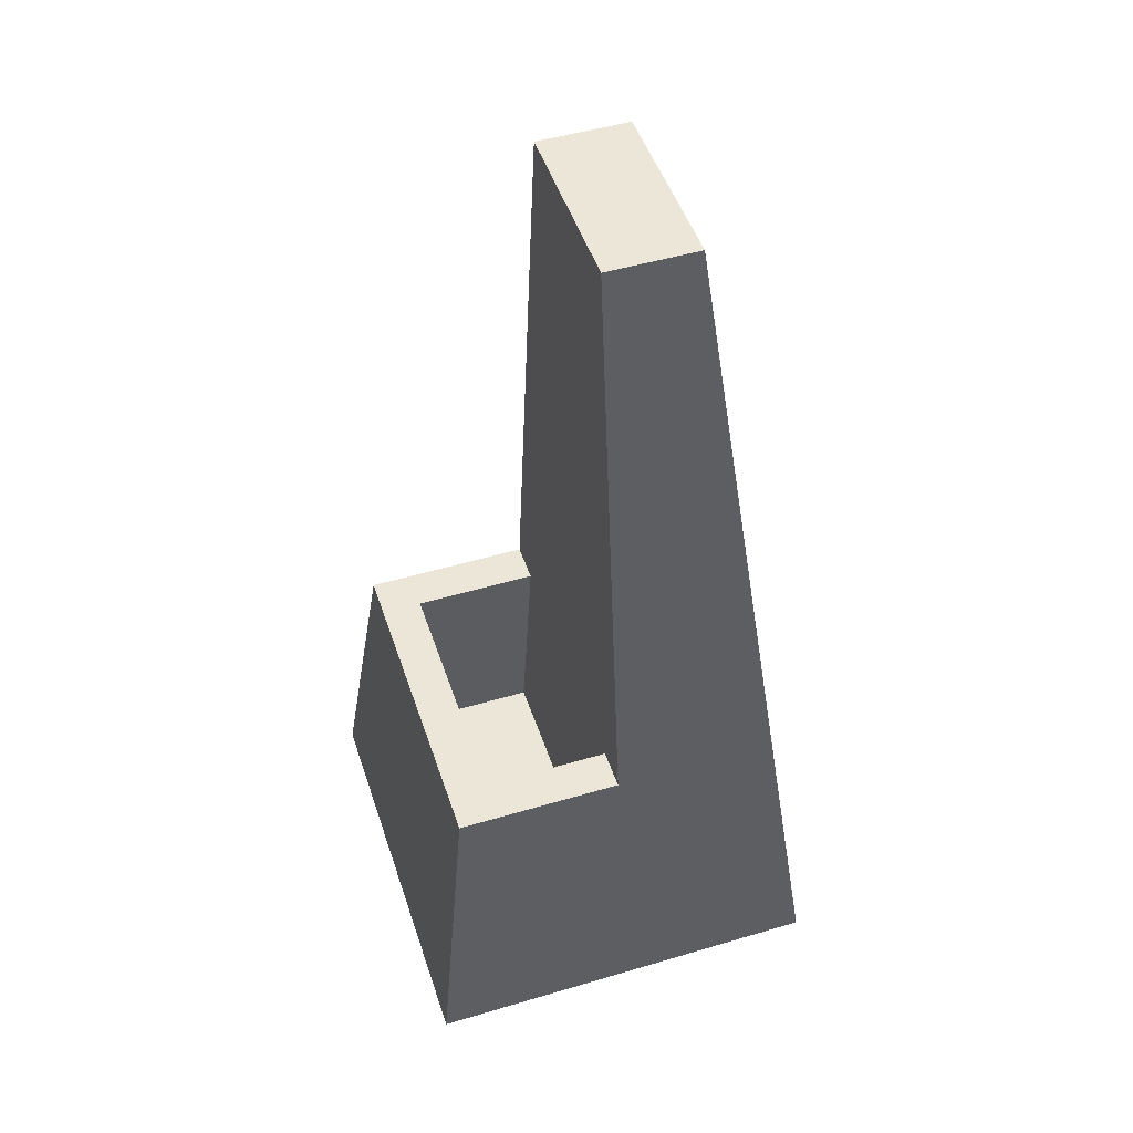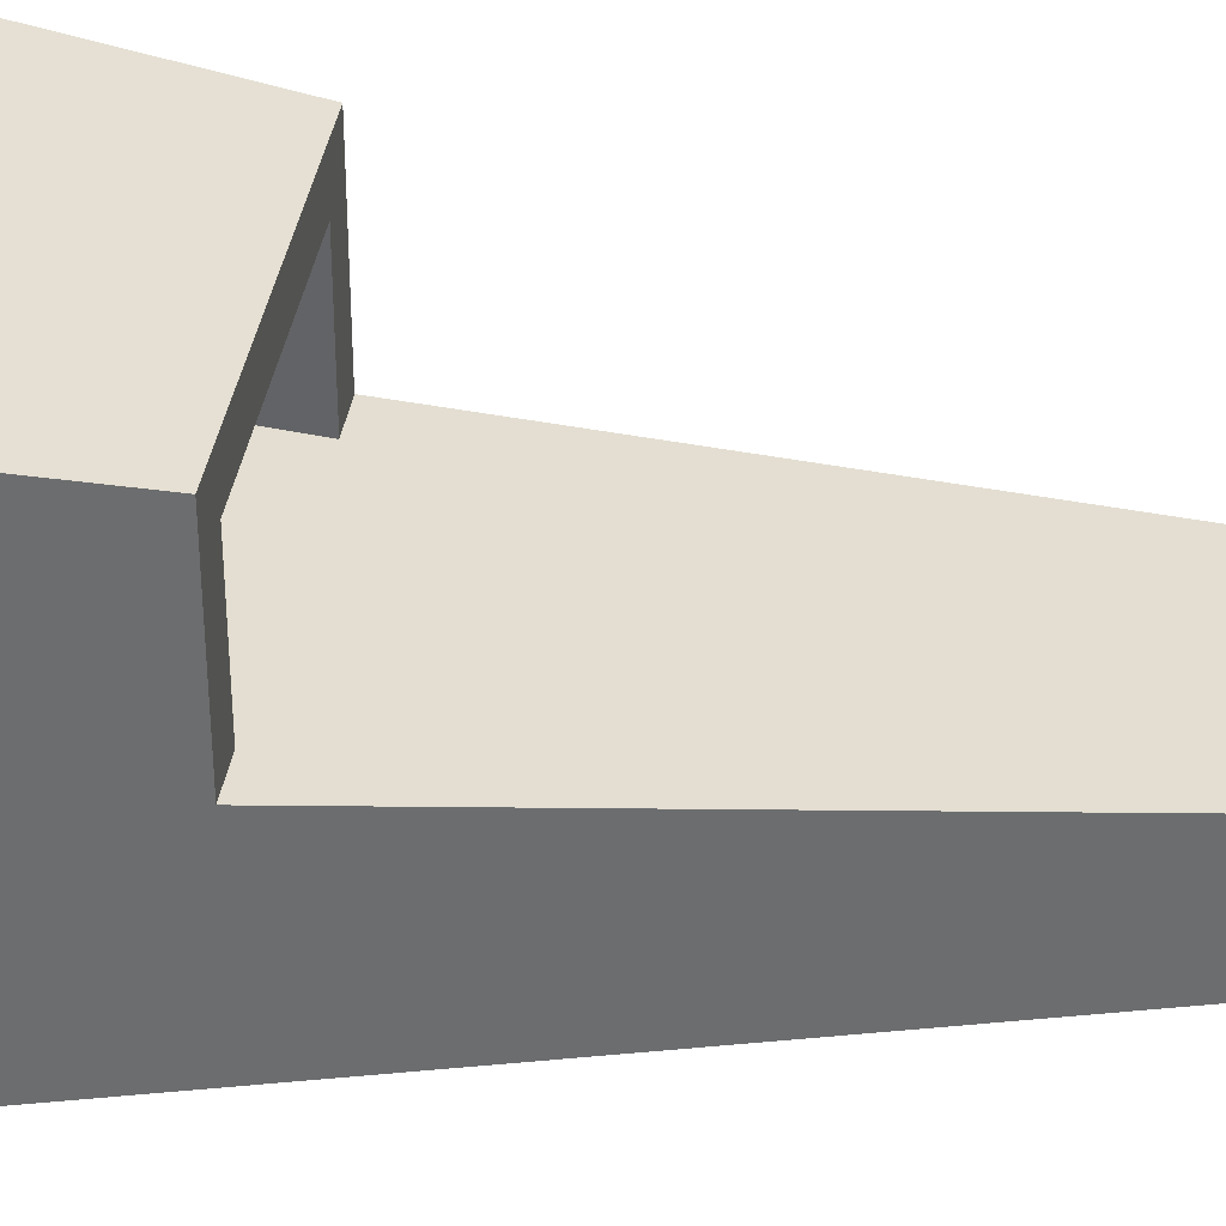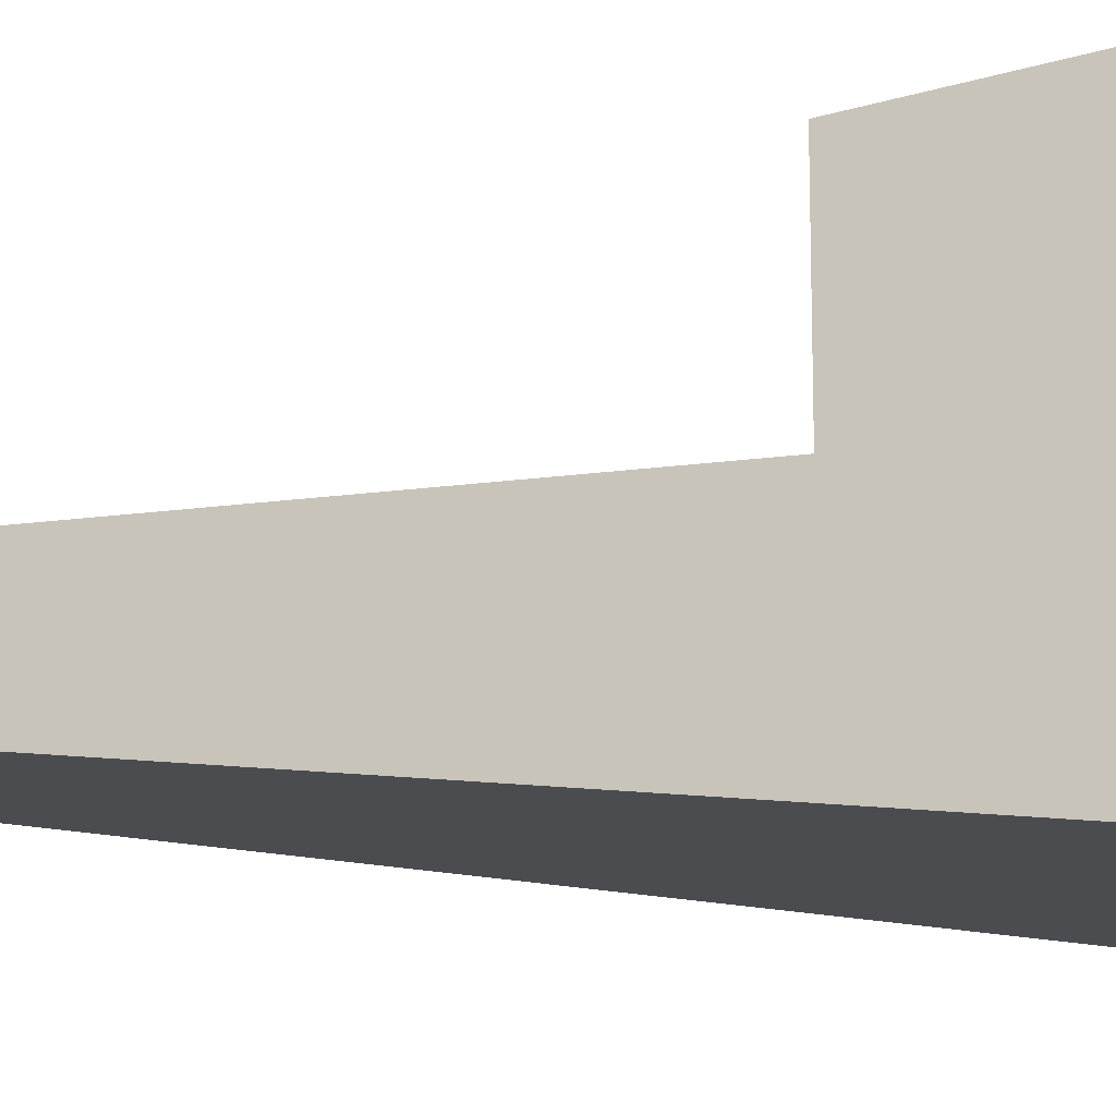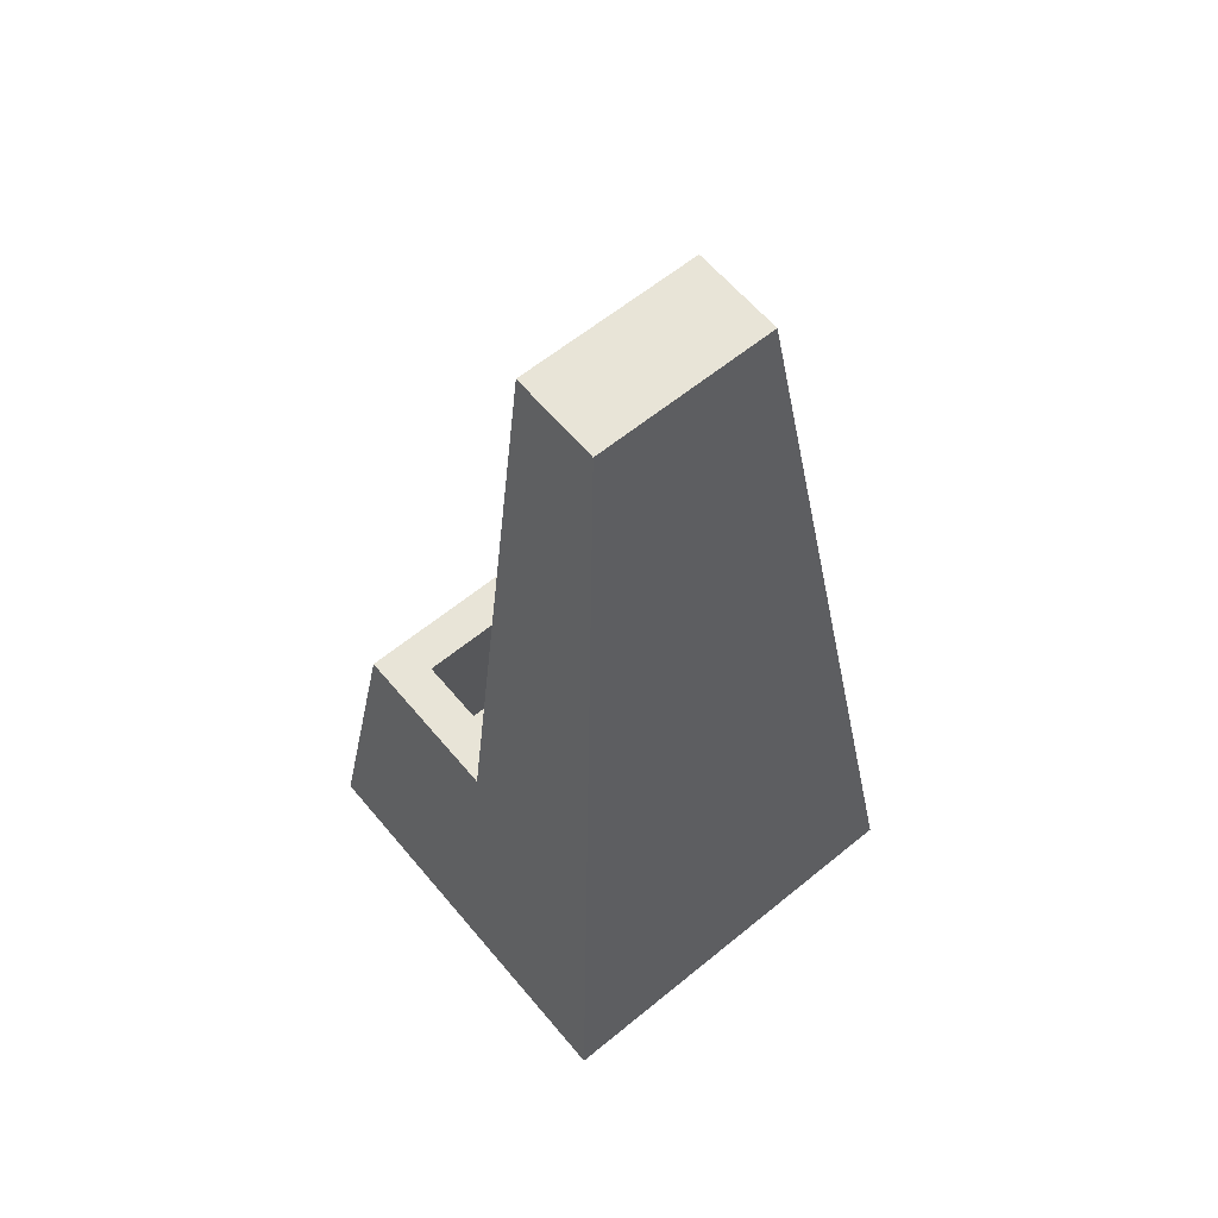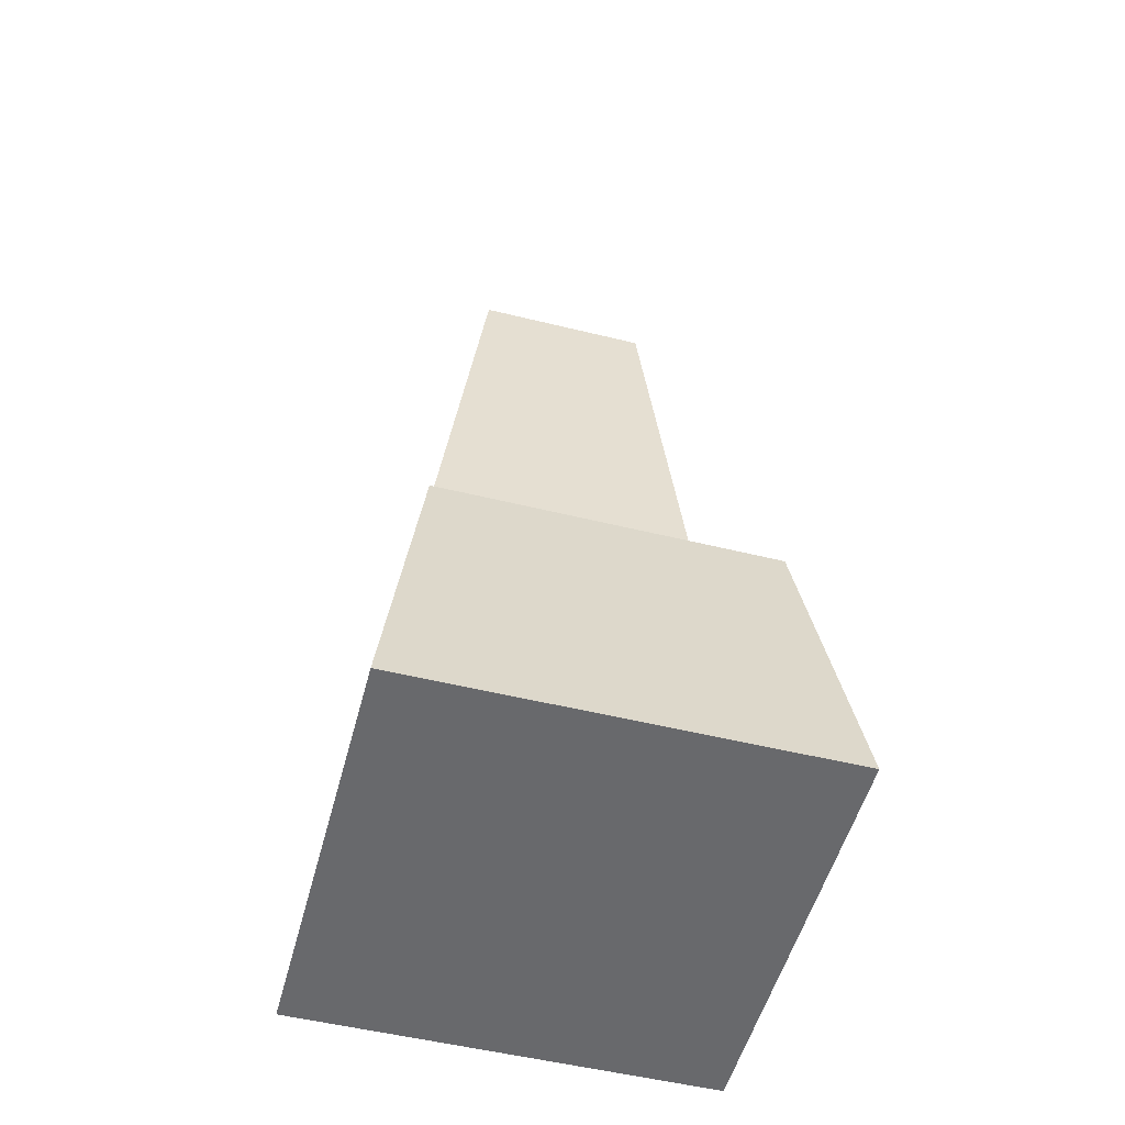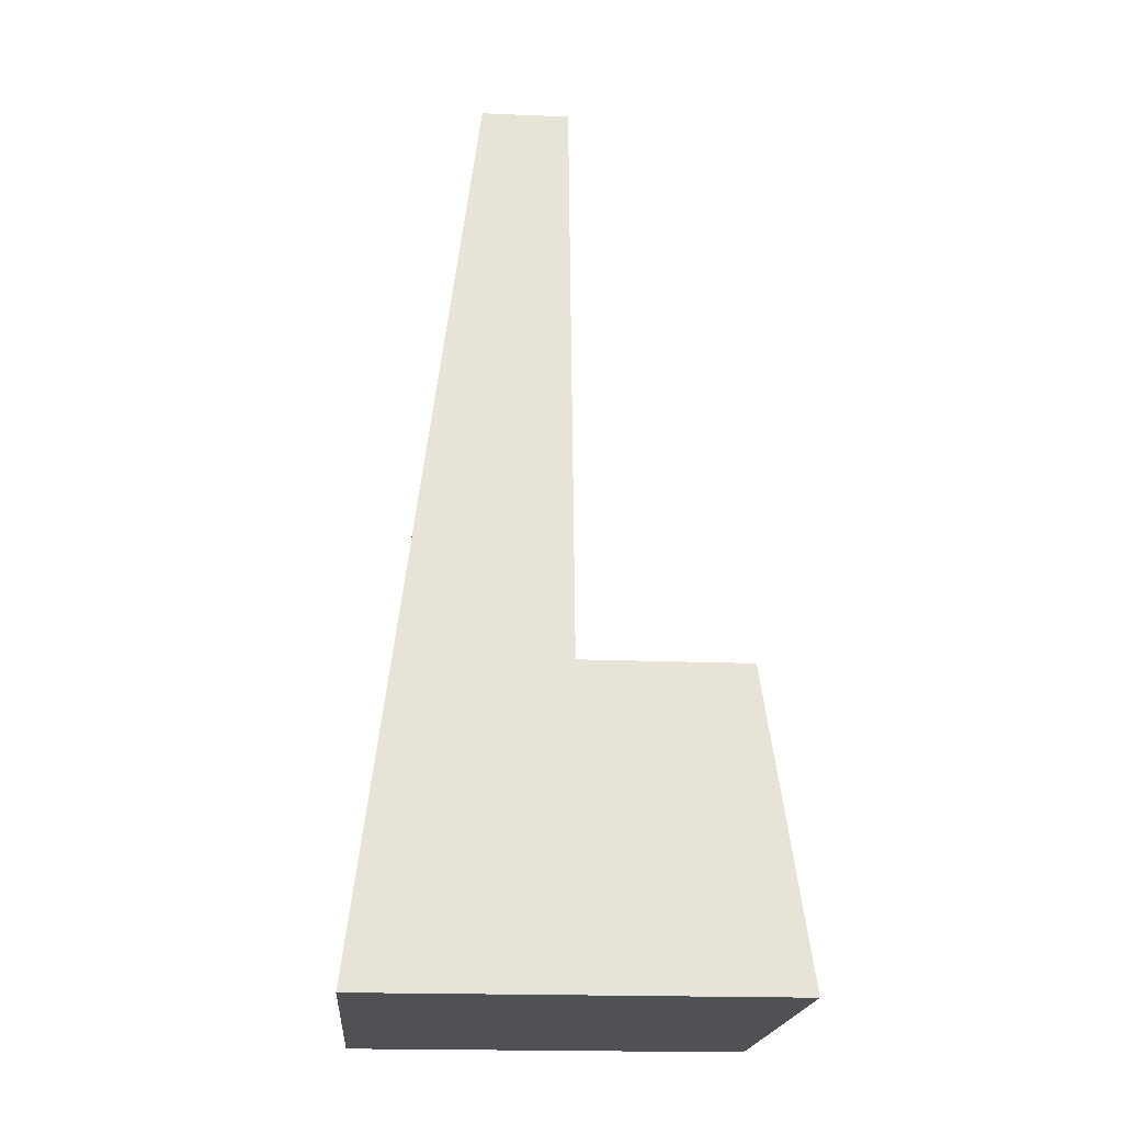
<metadata>
{"format":"obj","ext":"obj","renderer":"f3d","projection":"perspective","resolution":1024,"background":"white","views":[{"elev":49.1,"azim":71.8,"up":"+Y"},{"elev":36.1,"azim":97.9,"up":"+Z"},{"elev":-14.7,"azim":-79.2,"up":"+Z"},{"elev":61.4,"azim":140.2,"up":"+Y"},{"elev":-52.7,"azim":-14.8,"up":"+Y"},{"elev":-19.6,"azim":-94.4,"up":"+Y"}]}
</metadata>
<code>
g Converted object 0
v 2 0 -2
v 1.625 3 -1.625
v 1.225 3 0
v 1.6 0.5 0
v 2 0 2
v 1.625 3 1.625
v 1.225 3 1.225
v 1.6 0.5 1.6
v -2 0 2
v -1.625 3 1.625
v -1.225 3 1.225
v -1.6 0.5 1.6
v -2 0 -2
v -1.625 3 -1.625
v -1.225 3 0
v -1.6 0.5 0
v 0 0.5 0
v 0 0 0
v -0.875 9 -0.875
v -1.625 3 -1.625
v -0.875 9 0
v -1.625 3 0
v 0.875 9 0
v 1.625 3 0
v 0.875 9 -0.875
v 1.625 3 -1.625
v 0 9 -0.5
f 1 5 18
f 4 17 8
f 1 2 5
f 2 6 5
f 2 3 7
f 2 7 6
f 3 4 7
f 4 8 7
f 5 9 18
f 8 17 12
f 5 6 10
f 5 10 9
f 6 7 10
f 7 11 10
f 7 8 12
f 7 12 11
f 9 13 18
f 12 17 16
f 9 10 13
f 10 14 13
f 10 11 15
f 10 15 14
f 11 12 15
f 12 16 15
f 13 1 18
f 16 17 4
f 13 14 2
f 13 2 1
f 14 15 2
f 15 3 2
f 15 16 4
f 15 4 3
f 19 21 27
f 19 20 21
f 20 22 21
f 21 23 27
f 21 22 24
f 21 24 23
f 23 25 27
f 23 24 25
f 24 26 25
f 25 19 27
f 25 26 20
f 25 20 19

</code>
